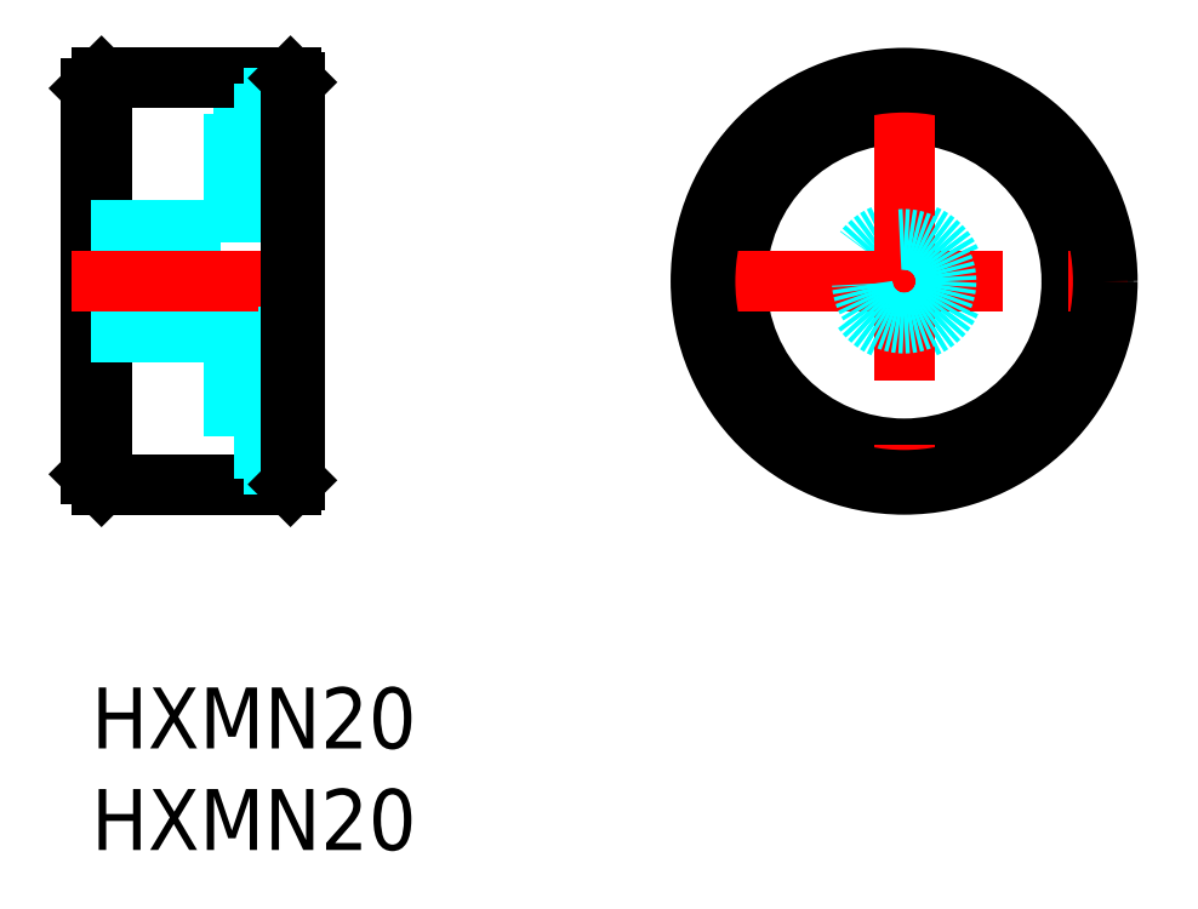
<metadata>
{"format":"dxf","ext":"dxf","renderer":"ezdxf+matplotlib","layout":"modelspace","background":"white","min_lineweight":24,"dpi":150}
</metadata>
<code>
0
SECTION
2
ENTITIES
0
INSERT
8
MSM_CONTINUOUS
2
*U17
10
0
20
0
30
0
0
INSERT
8
MSM_CONTINUOUS
2
*U18
10
0
20
0
30
0
0
LINE
8
MSM_CONTINUOUS
10
10
20
29.8
30
0
11
10
21
10.2
31
0
0
LINE
8
MSM_CONTINUOUS
10
0.5
20
10
30
0
11
0.5
21
30
31
0
0
LINE
8
MSM_CONTINUOUS
10
0
20
29.5
30
0
11
0
21
10.5
31
0
0
LINE
8
MSM_DASHED
10
7
20
28.25
30
0
11
7
21
11.75
31
0
0
LINE
8
MSM_DASHED
10
7.5
20
29
30
0
11
7.5
21
11
31
0
0
LINE
8
MSM_DASHED
10
0
20
17.5
30
0
11
7
21
17.5
31
0
0
LINE
8
MSM_CONTINUOUS
10
0.5
20
10
30
0
11
9.8
21
10
31
0
0
LINE
8
MSM_CONTINUOUS
10
0
20
10.5
30
0
11
0.5
21
10
31
0
0
LINE
8
MSM_DASHED
10
7
20
11.75
30
0
11
9.7
21
11.75
31
0
0
LINE
8
MSM_DASHED
10
10
20
11
30
0
11
7.5
21
11
31
0
0
LINE
8
MSM_DASHED
10
0
20
22.5
30
0
11
7
21
22.5
31
0
0
LINE
8
MSM_DASHED
10
0
20
22.07
30
0
11
7
21
22.07
31
0
0
LINE
8
MSM_DASHED
10
0
20
17.93
30
0
11
7
21
17.93
31
0
0
LINE
8
MSM_CONTINUOUS
10
0.5
20
30
30
0
11
9.8
21
30
31
0
0
LINE
8
MSM_CENTER
10
-1
20
20
30
0
11
11
21
20
31
0
0
LINE
8
MSM_DASHED
10
1.725
20
22.5
30
0
11
1.725
21
22.5
31
0
0
LINE
8
MSM_CONTINUOUS
10
0.5
20
30
30
0
11
0
21
29.5
31
0
0
LINE
8
MSM_DASHED
10
7
20
28.25
30
0
11
9.7
21
28.25
31
0
0
LINE
8
MSM_DASHED
10
10
20
29
30
0
11
7.5
21
29
31
0
0
CIRCLE
8
MSM_DASHED
10
40
20
20
30
0
40
2.5
0
CIRCLE
8
MSM_CONTINUOUS
10
40
20
20
30
0
40
10
0
CIRCLE
8
MSM_CONTINUOUS
10
40
20
20
30
0
40
8.25
0
CIRCLE
8
MSM_CONTINUOUS
10
40
20
20
30
0
40
9
0
LINE
8
MSM_CENTER
10
40
20
31
30
0
11
40
21
9
31
0
0
LINE
8
MSM_CENTER
10
29
20
20
30
0
11
51
21
20
31
0
0
CIRCLE
8
MSM_DASHED
10
40
20
20
30
0
40
2.067
0
LINE
8
MSM_DASHED
10
9.7
20
28.25
30
0
11
9.7
21
11.75
31
0
0
LINE
8
MSM_CONTINUOUS
10
10
20
29.8
30
0
11
9.8
21
30
31
0
0
LINE
8
MSM_CONTINUOUS
10
10
20
10.2
30
0
11
9.8
21
10
31
0
0
LINE
8
MSM_CONTINUOUS
10
9.8
20
30
30
0
11
9.8
21
10
31
0
0
CIRCLE
8
MSM_CONTINUOUS
10
40
20
20
30
0
40
9.8
0
ENDSEC
0
EOF

</code>
